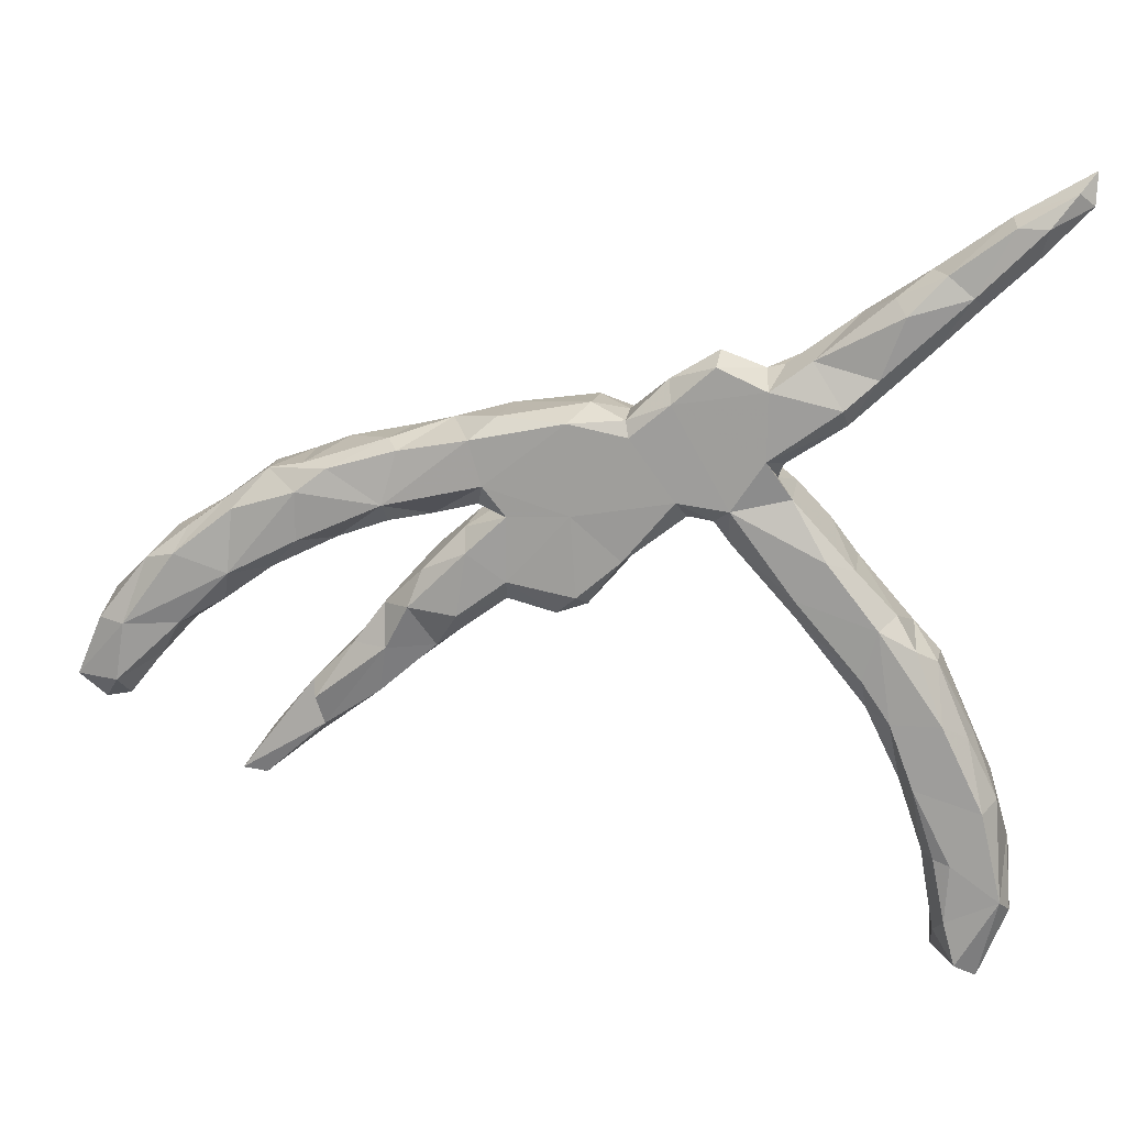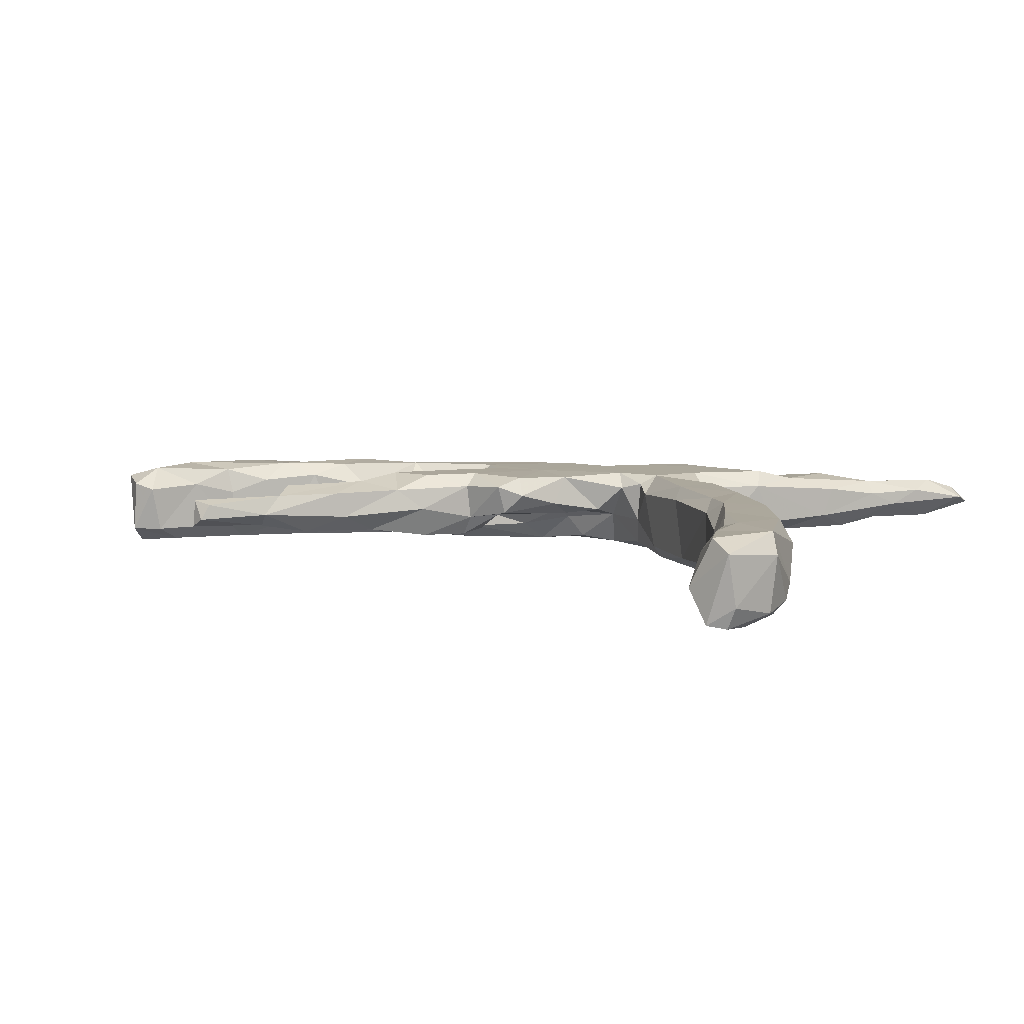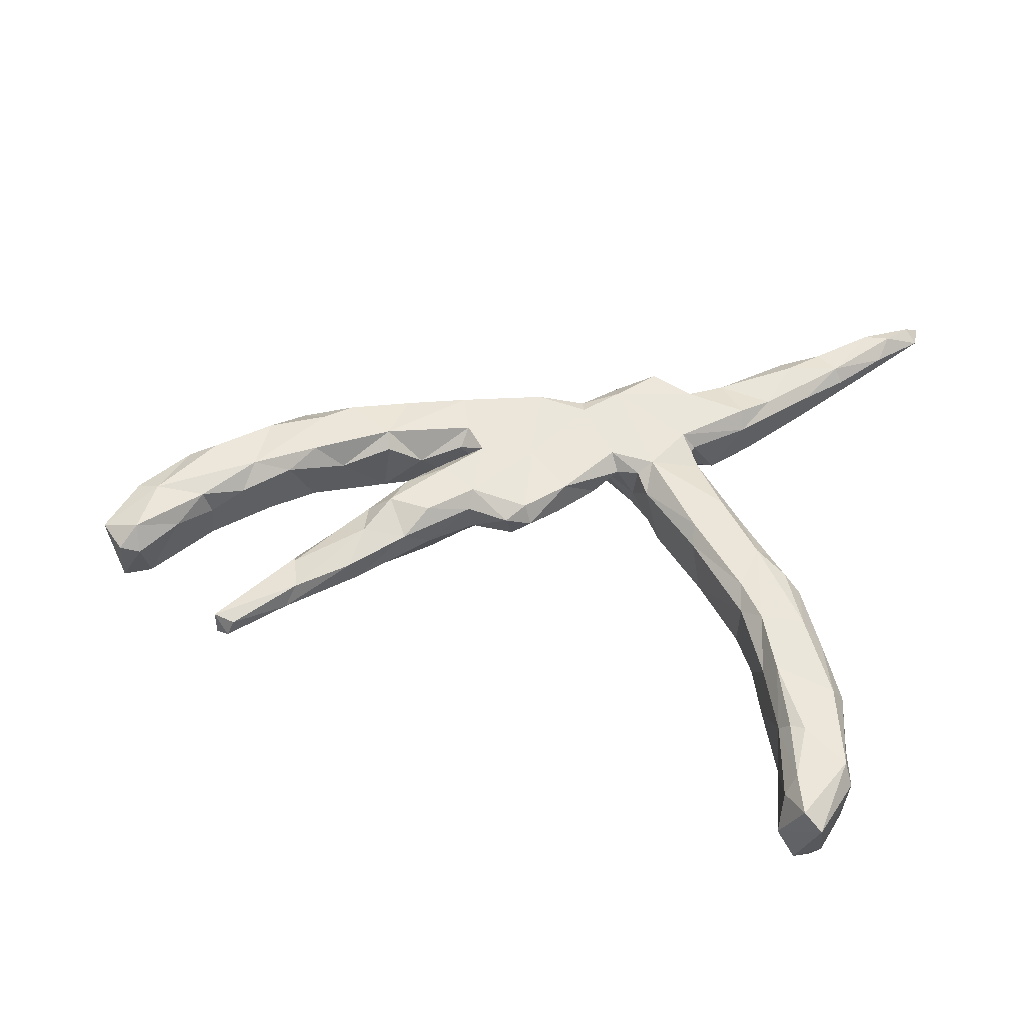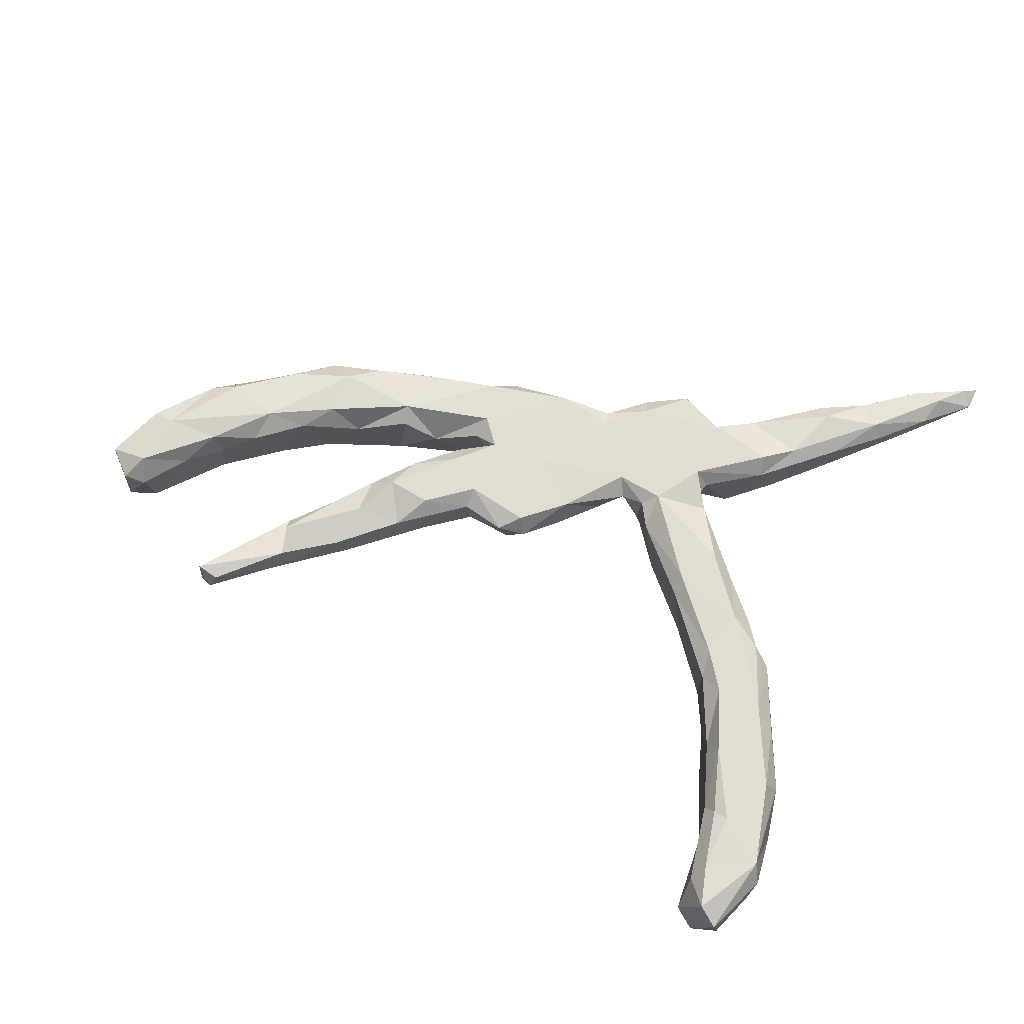
<metadata>
{"format":"obj","ext":"obj","renderer":"f3d","projection":"perspective","resolution":1024,"background":"white","views":[{"elev":17.8,"azim":9.0,"up":"+Y"},{"elev":8.5,"azim":24.8,"up":"+Z"},{"elev":55.3,"azim":9.8,"up":"+Z"},{"elev":68.7,"azim":22.9,"up":"+Z"}]}
</metadata>
<code>
v 0.6253 0.5488 0.01377
v 0.6493 0.5758 -0.01678
v 0.6471 0.5298 -0.002374
v 0.5835 0.4979 -0.03695
v 0.5887 0.5028 0.03173
v 0.577 0.4588 0.01648
v 0.5454 0.5026 0.02795
v 0.543 0.4236 -0.008141
v 0.5398 0.5135 -0.002388
v 0.5456 0.5044 -0.02928
v 0.4362 0.4381 -0.009604
v 0.4572 0.4362 0.02981
v 0.46 0.427 -0.03849
v 0.5042 0.4146 -0.03464
v 0.5077 0.3918 0.01342
v 0.4938 0.4066 0.03525
v 0.4043 0.3814 0.04875
v 0.3881 0.3866 -0.04852
v 0.4441 0.3316 0.02627
v 0.3878 0.4032 0.02724
v 0.3458 0.3775 -0.009544
v 0.4549 0.3663 -0.04774
v 0.357 0.2985 -0.05197
v 0.2797 0.3151 0.04396
v 0.2871 0.32 -0.04261
v 0.4319 0.3187 -0.02385
v 0.3713 0.2919 0.04815
v 0.3302 0.2246 0.0381
v 0.2405 0.3022 0.007336
v 0.3241 0.2504 0.06355
v 0.151 0.3226 0.02202
v 0.1327 0.2963 -0.007494
v 0.2369 0.2654 -0.06411
v 0.2142 0.2952 0.004789
v 0.1483 0.3058 0.0622
v 0.0812 0.2821 0.03692
v 0.08528 0.2778 0.006057
v 0.1927 0.266 -0.01332
v 0.221 0.2734 0.06321
v 0.3498 0.242 -0.03134
v 0.3153 0.2311 -0.05948
v 0.24 0.2001 -0.06062
v 0.2823 0.1835 -0.03317
v 0.1285 0.2446 -0.01547
v 0.2441 0.1669 0.03858
v 0.2053 0.2029 -0.01594
v 0.02196 0.2269 -0.002339
v 0.2305 0.1654 -0.0108
v 0.1174 0.2234 -0.06514
v 0.02258 0.2236 0.05306
v 0.1155 0.1901 -0.07927
v 0.05952 0.2006 -0.06704
v 0.2205 0.1742 0.06396
v 0.2128 0.1602 -0.03295
v 0.2346 0.144 0.0273
v 0.1831 0.1667 -0.0717
v 0.2572 0.1194 -0.04954
v 0.08682 0.2507 0.06356
v -0.03641 0.2085 -0.07945
v -0.02861 0.2348 -0.05538
v -0.1532 0.2185 -0.04791
v -0.03128 0.239 0.01515
v 0.3076 0.0655 -0.05202
v 0.02798 0.2009 0.0638
v -0.136 0.2022 -0.07632
v 0.1465 0.1279 -0.07814
v 0.3088 0.03133 0.06527
v 0.06479 0.1589 -0.07444
v 0.09514 0.1099 0.06459
v 0.2571 0.1173 0.04645
v 0.3485 0.01389 0.03748
v 0.3479 0.01342 -0.04903
v 0.1714 0.1002 0.06481
v -0.1632 0.2172 0.03348
v 0.2488 0.09768 -0.07688
v 0.07299 0.1316 -0.01828
v 0.1414 0.08341 -0.01778
v -0.2005 0.1874 0.06158
v 0.1378 0.09632 -0.06201
v -0.01699 0.1243 -0.0275
v 0.00716 0.1405 -0.06463
v 0.1478 0.08185 0.04953
v 0.06942 0.06308 -0.000485
v 0.3135 0.01198 -0.07668
v -0.02797 0.1037 -0.01029
v 0.4085 -0.05022 0.03156
v 0.1094 0.08461 0.03994
v -0.0789 0.1438 -0.07508
v 0.2646 -0.02523 0.06498
v -0.2335 0.2031 -0.01146
v -0.05973 0.2178 0.06326
v 0.384 -0.06467 0.06595
v 0.2014 0.01147 -0.05353
v 0.4314 -0.07962 -0.03962
v 0.1695 0.04739 0.03581
v 0.4011 -0.07824 -0.07497
v -0.2984 0.1812 -0.04042
v -0.1046 0.1153 -0.04553
v -0.305 0.1664 0.05522
v 0.2085 0.03329 -0.07614
v 0.4379 -0.09709 0.05097
v -0.0537 0.08318 0.06488
v -0.2234 0.1148 -0.07865
v 0.4684 -0.1164 0.02917
v -0.1806 0.1217 0.06418
v 0.2898 -0.0827 -0.05466
v -0.1892 0.09001 0.04185
v -0.3227 0.177 0.02414
v 0.471 -0.1207 -0.03368
v -0.1625 0.103 -0.02977
v -0.2778 0.1689 -0.07258
v -0.1578 0.0849 0.005561
v 0.01511 0.0388 -0.007095
v -0.1456 0.07815 0.0643
v 0.3202 -0.073 -0.07571
v -0.3937 0.1597 -0.04539
v -0.3937 0.119 -0.07805
v 0.4808 -0.1851 -0.06816
v 0.3629 -0.1405 0.06498
v -0.211 0.05273 0.03527
v 0.2676 -0.05876 0.04487
v 0.5157 -0.2263 0.03833
v 0.01989 0.01888 0.06281
v -0.1401 0.08294 -0.00998
v -0.1963 0.06654 -0.01932
v 0.01129 -0.005439 0.01588
v -0.1656 0.04817 -0.04872
v -0.03266 -0.05442 0.03392
v -0.4511 0.1345 -0.06153
v -0.4477 0.1368 0.03232
v -0.2613 0.06513 0.0165
v 0.3691 -0.1848 0.04512
v -0.2016 0.09014 -0.05276
v -0.2335 0.007537 -0.04783
v -0.2052 0.02132 0.06482
v -0.4079 0.1363 0.05759
v -0.09871 -0.01856 -0.009333
v 0.5515 -0.3036 -0.04292
v -0.5005 0.1258 0.0254
v 0.3689 -0.1883 -0.04376
v 0.3841 -0.1779 -0.07391
v -0.04544 -0.03775 0.06482
v -0.3351 0.05657 -0.06552
v 0.4047 -0.202 0.06712
v 0.4709 -0.2278 -0.07593
v -0.5091 0.1155 -0.05501
v -0.1461 -0.01845 0.06555
v -0.162 -0.03449 -0.04757
v -0.3212 0.05995 0.04539
v 0.4787 -0.2019 0.06707
v 0.5245 -0.2315 0.002374
v -0.06718 -0.05663 -1.4e-05
v 0.4288 -0.2806 -0.07181
v -0.3809 0.06173 -0.07416
v -0.07611 -0.06589 0.04917
v -0.3268 0.08686 0.06474
v -0.4595 0.07677 -0.07955
v 0.5612 -0.3215 0.02809
v 0.4201 -0.2951 0.03492
v -0.5506 0.06928 0.05594
v -0.4598 -0.001321 -0.04484
v 0.4031 -0.2605 -0.03059
v -0.5626 0.08004 0.02467
v -0.2611 0.008619 -0.01605
v -0.4533 0.1008 0.06454
v -0.1437 -0.04373 -0.0138
v -0.2719 -0.01034 0.04966
v -0.403 0.02471 0.02156
v 0.5295 -0.3169 -0.07393
v -0.5907 0.054 -0.0567
v -0.559 0.02803 -0.07798
v -0.2199 -0.08254 -0.04736
v 0.541 -0.3317 0.06714
v -0.2912 -0.06417 0.06494
v -0.4544 0.02757 0.06243
v 0.441 -0.3008 0.06751
v 0.5581 -0.4113 -0.07101
v -0.1483 -0.04856 0.0446
v -0.2196 -0.07422 0.06496
v 0.4745 -0.4082 0.06172
v -0.5576 -0.02635 0.06506
v -0.4952 -0.01784 0.04363
v -0.3169 -0.07212 -0.04531
v 0.4283 -0.3373 -0.03445
v -0.3329 -0.06979 0.03004
v 0.5724 -0.4668 0.0688
v -0.6228 0.03477 0.03106
v 0.5798 -0.396 -0.02117
v -0.2537 -0.127 0.04112
v -0.2128 -0.1038 0.004906
v -0.2978 -0.1468 -0.03274
v -0.6532 0.02077 -0.01144
v -0.3781 -0.1307 0.03623
v -0.5344 -0.04855 -0.04441
v 0.5838 -0.428 -0.04372
v -0.5054 0.001494 -0.07478
v -0.3724 -0.1266 -0.0273
v 0.4816 -0.39 -0.07319
v 0.4689 -0.4431 -0.04595
v 0.4991 -0.4139 0.06939
v -0.6392 -0.000429 0.06414
v 0.4567 -0.4032 0.03718
v -0.6239 -0.08453 -0.07473
v -0.3273 -0.132 0.05415
v -0.6231 -0.1122 0.01415
v -0.7141 -0.04245 -0.03226
v 0.5819 -0.5036 -0.05101
v 0.494 -0.504 0.06839
v 0.5448 -0.512 -0.0735
v 0.4784 -0.5275 0.04039
v -0.6716 -0.003505 -0.05944
v -0.5709 -0.07374 0.03652
v -0.6867 -0.014 0.04427
v -0.6536 -0.02914 -0.07788
v 0.5876 -0.49 0.03587
v 0.553 -0.5808 -0.03198
v -0.6366 -0.1085 0.05739
v 0.5391 -0.5767 -0.0655
v 0.5122 -0.5714 0.06955
v -0.7511 -0.111 -0.07545
v -0.4362 -0.217 0.05014
v -0.3262 -0.1959 -0.004127
v -0.3408 -0.2044 0.0391
v -0.7587 -0.107 0.05413
v 0.5442 -0.5922 0.05022
v 0.492 -0.5112 -0.06843
v 0.4761 -0.5733 -0.007769
v -0.628 -0.1172 -0.04836
v 0.51 -0.5892 -0.06011
v -0.4411 -0.2875 0.004383
v -0.4545 -0.2242 -0.02194
v -0.3955 -0.2216 -0.03247
v -0.7201 -0.1116 0.06691
v -0.6713 -0.1651 0.03311
v -0.7573 -0.08479 -0.02384
v -0.4617 -0.2661 -0.01932
v -0.4436 -0.1963 0.02523
v -0.4256 -0.2618 0.03739
v -0.7088 -0.1822 -0.07147
v -0.5114 -0.2806 0.003239
v -0.7348 -0.201 0.06557
v -0.7257 -0.2334 0.02801
v -0.7193 -0.2195 -0.04911
v -0.7736 -0.203 -0.07585
v -0.799 -0.1997 0.04805
v -0.7968 -0.1924 -0.04672
v -0.76 -0.2372 0.03829
v -0.7657 -0.2378 -0.04885
v -0.5554 -0.3424 0.03204
v -0.5544 -0.3492 -0.01364
v -0.5198 -0.3493 0.02603
v -0.5306 -0.3603 -0.000139
f 133 131 143
f 140 141 162
f 117 103 143
f 129 117 157
f 117 143 154
f 103 133 143
f 134 127 148
f 129 157 146
f 117 154 157
f 154 143 161
f 134 148 172
f 141 153 162
f 141 145 153
f 118 138 169
f 145 118 169
f 170 146 171
f 146 157 171
f 171 157 196
f 157 154 196
f 196 154 161
f 183 134 172
f 153 145 169
f 153 169 198
f 169 138 177
f 138 188 177
f 153 198 184
f 188 195 177
f 50 91 64
f 50 62 91
f 58 50 64
f 36 47 50
f 58 36 50
f 28 53 45
f 28 30 53
f 39 58 53
f 39 35 58
f 35 36 58
f 30 39 53
f 30 24 39
f 35 31 36
f 27 30 28
f 27 24 30
f 29 34 39
f 24 29 39
f 34 31 35
f 34 35 39
f 28 19 27
f 27 17 24
f 17 20 24
f 16 17 27
f 16 27 19
f 12 20 17
f 16 12 17
f 16 7 12
f 5 7 16
f 15 19 26
f 12 11 20
f 20 11 21
f 15 6 16
f 8 6 15
f 12 9 11
f 7 9 12
f 3 6 8
f 3 5 6
f 1 5 3
f 1 7 5
f 1 9 7
f 1 2 9
f 3 2 1
f 241 245 247
f 242 241 247
f 241 233 245
f 233 224 245
f 221 237 238
f 238 237 249
f 234 241 242
f 219 227 225
f 219 210 227
f 234 217 241
f 20 21 24
f 15 16 19
f 5 16 6
f 106 140 132
f 121 106 132
f 133 107 131
f 130 116 129
f 104 122 151
f 197 183 191
f 218 216 229
f 235 220 246
f 196 161 194
f 169 177 198
f 170 214 211
f 170 171 214
f 172 191 183
f 184 198 199
f 209 198 177
f 214 171 203
f 171 196 203
f 196 194 203
f 198 209 226
f 199 198 226
f 207 177 195
f 177 207 209
f 220 211 214
f 203 194 228
f 199 226 227
f 211 220 206
f 235 206 220
f 214 203 220
f 220 203 239
f 226 209 218
f 226 218 229
f 209 207 218
f 207 216 218
f 220 239 244
f 203 228 239
f 227 226 229
f 220 244 246
f 228 243 239
f 239 243 248
f 244 239 248
f 246 244 248
f 123 126 83
f 113 83 126
f 94 101 104
f 94 86 101
f 95 93 121
f 87 123 83
f 108 90 97
f 72 71 86
f 82 77 95
f 76 87 83
f 87 77 82
f 74 90 78
f 63 71 72
f 63 70 71
f 57 55 70
f 50 47 62
f 48 45 55
f 47 36 37
f 43 28 45
f 40 28 43
f 31 34 32
f 31 32 37
f 26 28 40
f 26 19 28
f 24 21 29
f 120 112 125
f 108 116 130
f 110 112 107
f 91 62 74
f 36 31 37
f 86 92 101
f 71 92 86
f 67 89 92
f 121 89 95
f 69 123 87
f 123 69 102
f 102 105 114
f 91 78 105
f 91 105 102
f 78 90 99
f 90 108 99
f 71 67 92
f 73 95 89
f 67 73 89
f 73 82 95
f 71 70 67
f 67 70 73
f 82 69 87
f 73 69 82
f 73 58 69
f 69 64 102
f 64 91 102
f 74 78 91
f 55 53 70
f 53 58 73
f 70 53 73
f 58 64 69
f 45 53 55
f 200 176 180
f 186 173 200
f 173 176 200
f 176 202 180
f 202 176 159
f 178 179 189
f 190 178 189
f 179 174 189
f 174 167 185
f 23 22 26
f 47 49 52
f 49 44 56
f 47 52 60
f 56 54 57
f 18 22 23
f 25 23 33
f 23 40 41
f 38 33 42
f 33 41 42
f 23 41 33
f 42 41 43
f 49 51 52
f 51 49 56
f 59 60 52
f 52 68 59
f 52 51 68
f 51 56 66
f 51 66 68
f 66 56 75
f 56 57 75
f 75 57 63
f 61 60 65
f 60 59 65
f 59 68 81
f 88 59 81
f 81 68 76
f 76 68 79
f 79 68 66
f 75 100 66
f 75 63 84
f 90 61 111
f 61 65 111
f 65 59 88
f 88 81 80
f 175 181 182
f 175 182 168
f 163 201 160
f 163 187 201
f 175 165 181
f 165 160 181
f 158 122 173
f 150 176 173
f 122 150 173
f 150 144 176
f 176 144 159
f 144 132 159
f 166 155 178
f 155 147 178
f 142 147 155
f 147 179 178
f 147 135 179
f 179 135 174
f 167 174 135
f 156 175 168
f 168 149 156
f 156 165 175
f 165 139 160
f 160 139 163
f 144 119 132
f 128 142 155
f 136 139 165
f 186 219 225
f 215 186 225
f 219 208 210
f 204 221 238
f 223 204 238
f 217 233 241
f 213 235 224
f 233 213 224
f 186 208 219
f 186 200 208
f 208 200 180
f 193 237 221
f 204 193 221
f 212 217 205
f 212 181 217
f 217 181 233
f 181 201 233
f 201 213 233
f 208 202 210
f 180 202 208
f 189 204 223
f 185 193 204
f 189 174 204
f 174 185 204
f 182 181 212
f 201 187 213
f 173 186 158
f 160 201 181
f 128 123 142
f 102 147 142
f 102 114 147
f 114 135 147
f 120 167 135
f 184 199 202
f 207 215 216
f 229 216 225
f 245 246 248
f 172 190 191
f 190 189 222
f 192 211 206
f 191 190 222
f 195 215 207
f 194 205 228
f 197 191 232
f 110 124 112
f 191 222 232
f 237 197 231
f 197 232 231
f 210 199 227
f 236 231 232
f 236 232 230
f 232 222 230
f 228 234 243
f 243 234 242
f 231 236 240
f 243 242 248
f 248 242 247
f 240 236 250
f 250 236 252
f 252 236 230
f 13 22 18
f 25 18 23
f 136 130 139
f 150 92 144
f 92 119 144
f 119 121 132
f 126 123 128
f 142 123 102
f 114 120 135
f 114 112 120
f 107 105 131
f 131 156 149
f 105 156 131
f 156 136 165
f 99 136 156
f 136 108 130
f 122 104 150
f 101 92 150
f 104 101 150
f 92 89 119
f 89 121 119
f 114 107 112
f 114 105 107
f 105 78 156
f 78 99 156
f 99 108 136
f 192 170 211
f 166 190 172
f 185 183 197
f 161 182 194
f 187 170 192
f 138 158 188
f 159 162 184
f 162 153 184
f 112 127 125
f 164 183 185
f 164 134 183
f 138 151 158
f 137 152 166
f 172 148 166
f 148 137 166
f 163 146 170
f 127 137 148
f 127 124 137
f 125 134 164
f 143 131 149
f 138 109 151
f 124 85 137
f 125 127 134
f 109 94 104
f 93 106 121
f 85 113 137
f 110 85 124
f 98 85 110
f 112 124 127
f 163 170 187
f 159 140 162
f 139 129 146
f 139 130 129
f 137 113 152
f 109 104 151
f 110 107 133
f 108 97 116
f 77 93 95
f 80 85 98
f 238 249 251
f 21 25 29
f 245 224 235
f 240 237 231
f 225 227 229
f 245 235 246
f 249 237 240
f 230 238 251
f 245 248 247
f 249 240 250
f 230 251 252
f 249 250 252
f 251 249 252
f 2 4 9
f 2 3 4
f 10 9 4
f 3 8 4
f 9 10 11
f 10 13 11
f 10 4 14
f 10 14 13
f 4 8 14
f 11 13 18
f 11 18 21
f 13 14 22
f 14 8 22
f 22 8 26
f 21 18 25
f 8 15 26
f 72 86 94
f 76 77 87
f 76 79 77
f 85 83 113
f 76 83 85
f 80 76 85
f 81 76 80
f 74 61 90
f 54 55 57
f 62 47 60
f 60 61 62
f 46 42 48
f 42 43 48
f 46 48 54
f 44 54 56
f 44 46 54
f 44 49 47
f 41 40 43
f 38 42 46
f 32 38 44
f 37 44 47
f 34 33 38
f 34 25 33
f 23 26 40
f 57 70 63
f 62 61 74
f 48 55 54
f 43 45 48
f 38 46 44
f 37 32 44
f 34 38 32
f 29 25 34
f 216 215 225
f 222 223 230
f 228 205 234
f 213 206 235
f 195 188 215
f 210 202 199
f 222 189 223
f 193 197 237
f 194 212 205
f 213 192 206
f 185 197 193
f 194 182 212
f 187 192 213
f 202 159 184
f 161 168 182
f 166 178 190
f 167 164 185
f 151 122 158
f 132 140 159
f 152 128 155
f 152 155 166
f 143 149 168
f 143 168 161
f 139 146 163
f 126 128 152
f 152 113 126
f 120 125 164
f 223 238 230
f 234 205 217
f 188 186 215
f 158 186 188
f 120 164 167
f 96 145 141
f 98 110 133
f 118 109 138
f 66 100 79
f 111 65 103
f 88 80 98
f 79 100 77
f 77 100 93
f 63 72 84
f 72 96 84
f 72 94 96
f 97 90 111
f 103 65 88
f 88 98 133
f 93 100 106
f 75 84 100
f 100 84 115
f 100 115 106
f 84 96 115
f 97 111 116
f 116 111 117
f 111 103 117
f 88 133 103
f 141 115 96
f 96 94 109
f 96 109 118
f 118 145 96
f 116 117 129
f 106 115 140
f 140 115 141

</code>
